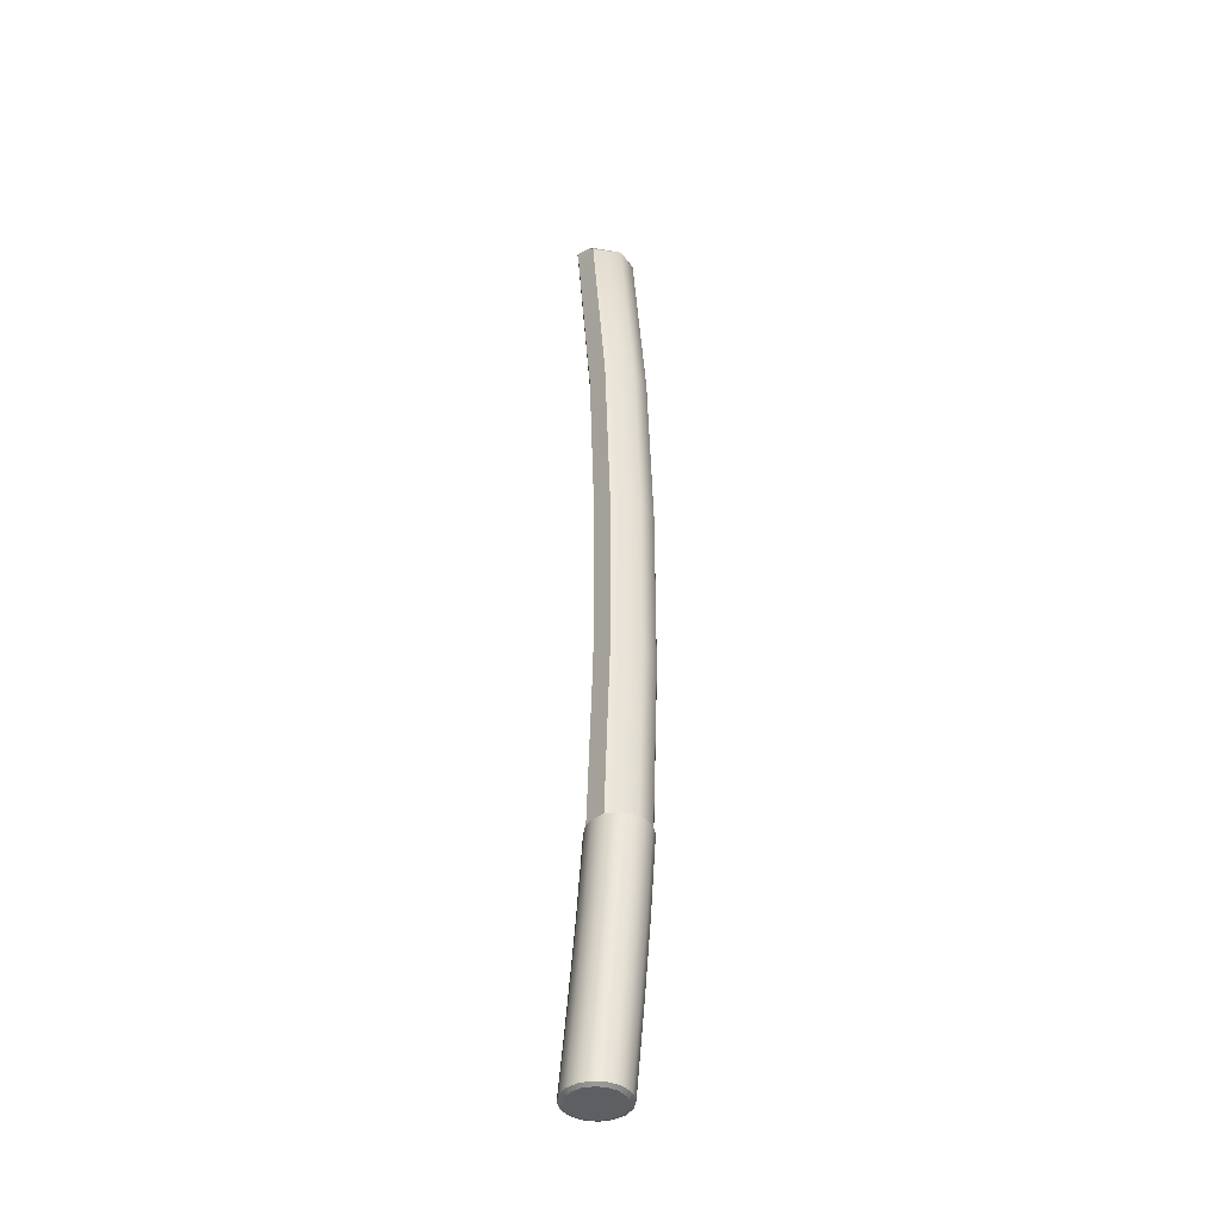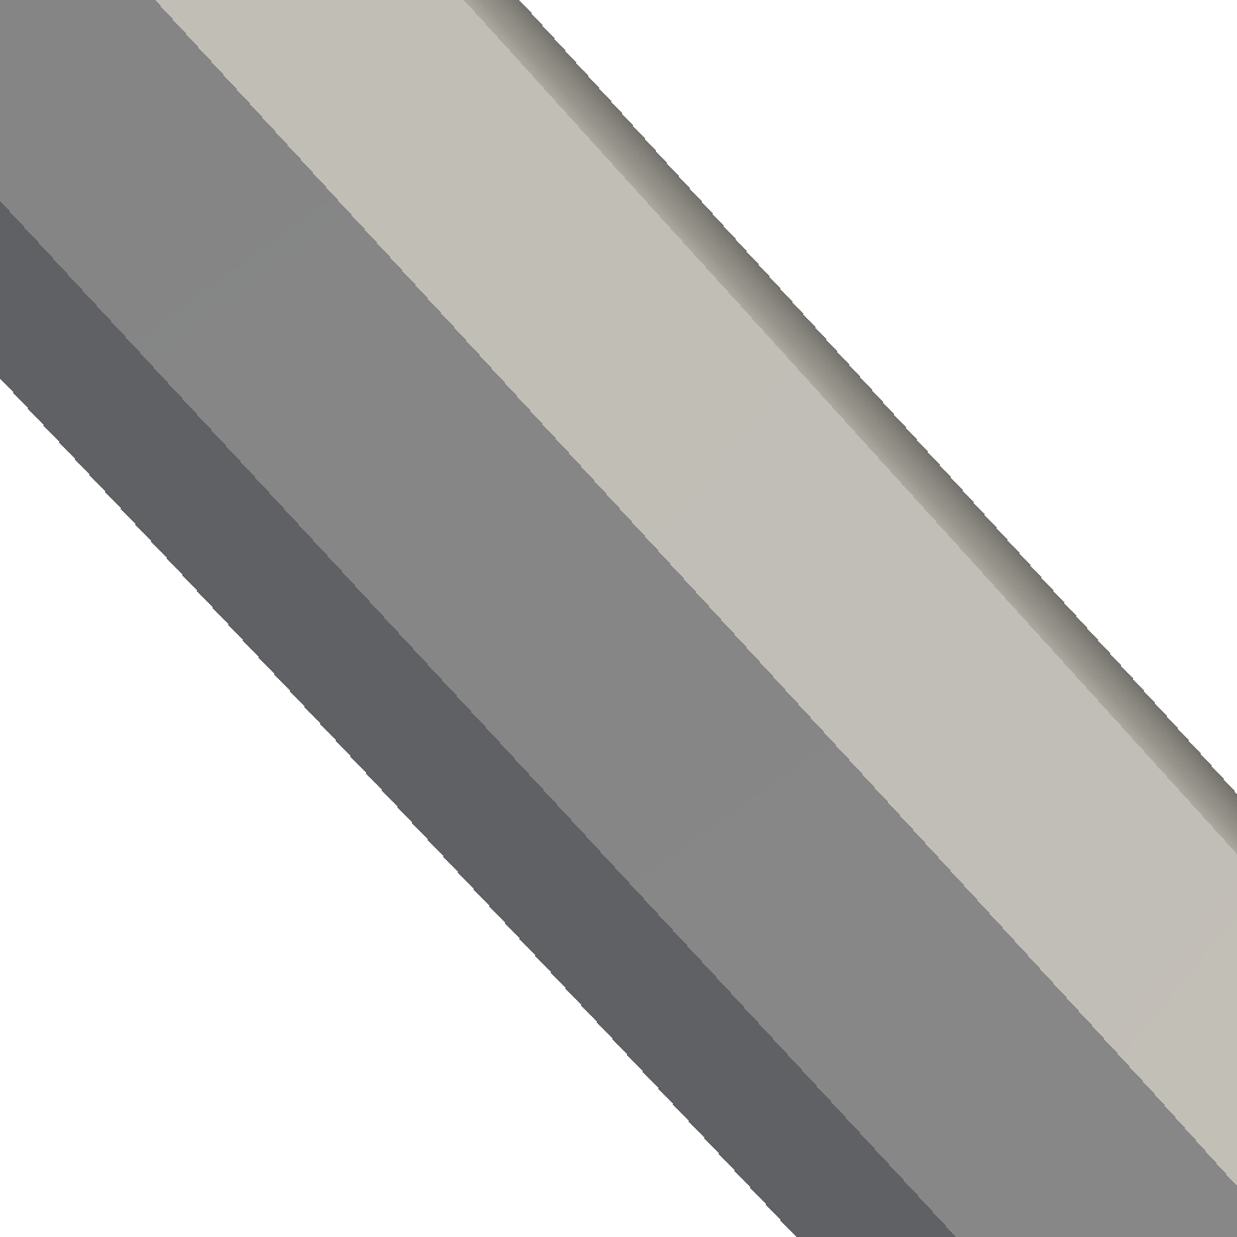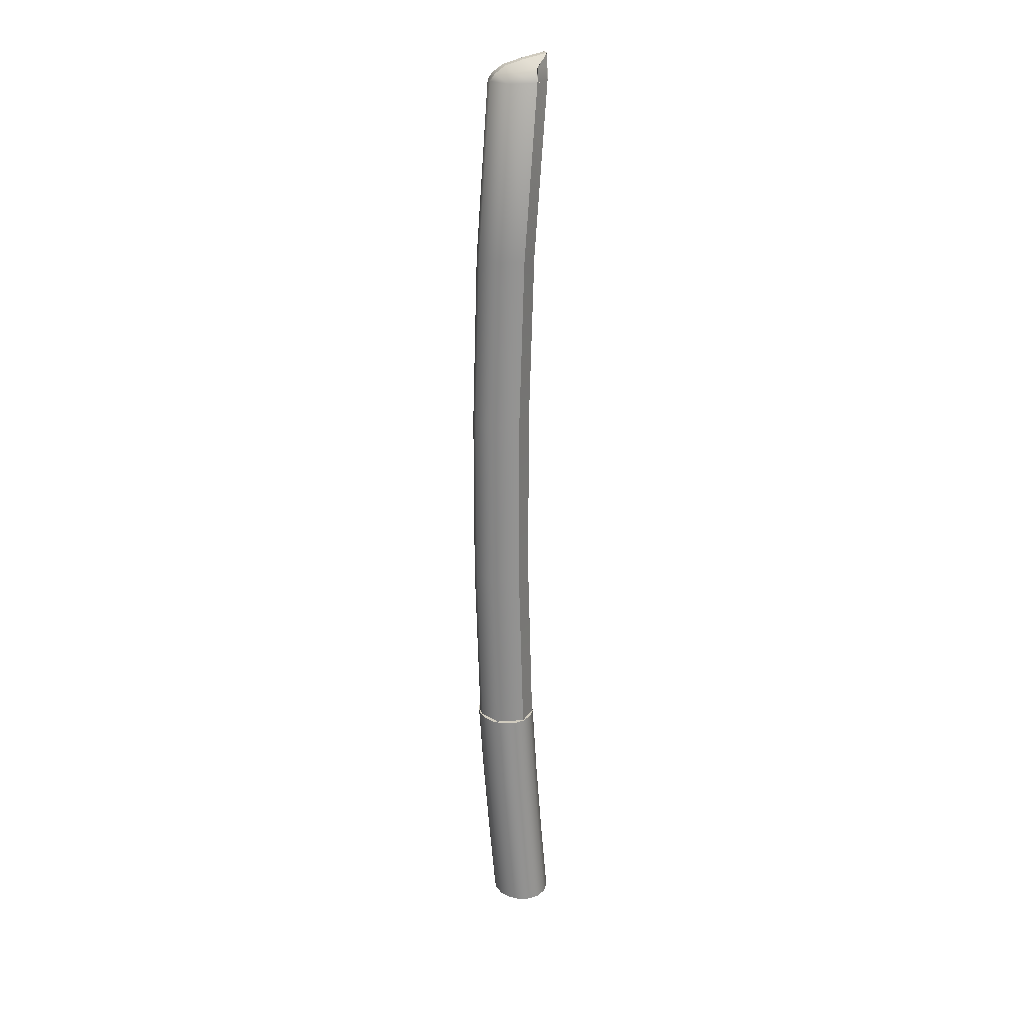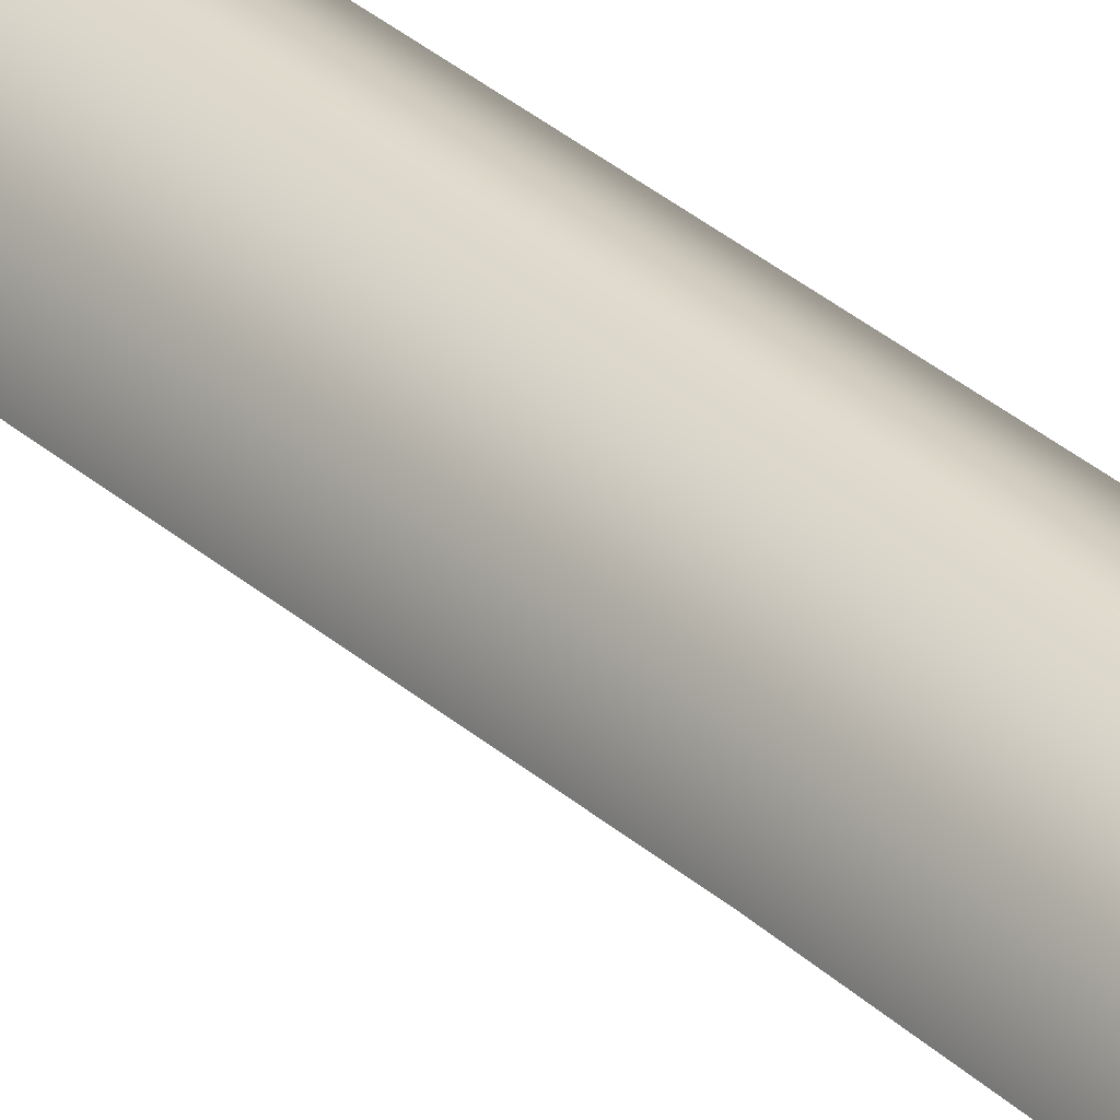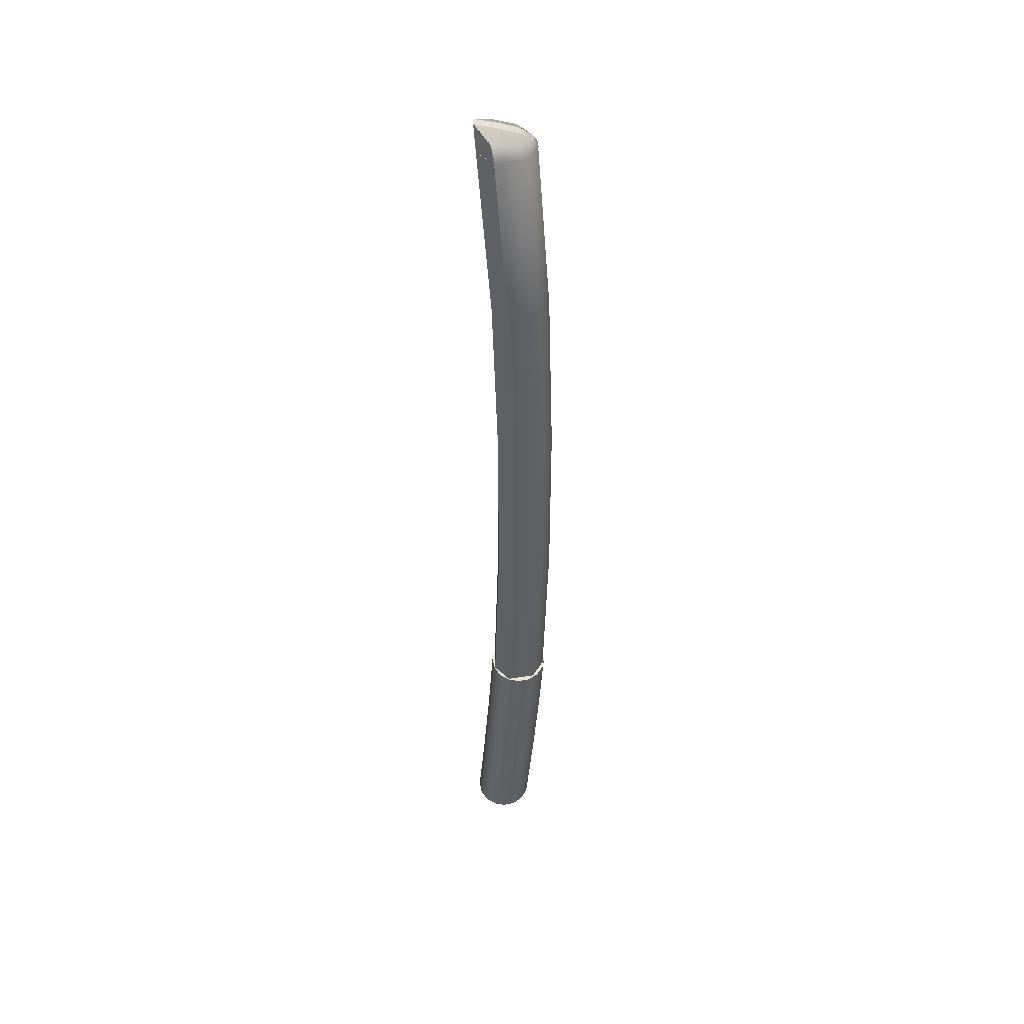
<metadata>
{"format":"obj","ext":"obj","renderer":"f3d","projection":"perspective","resolution":1024,"background":"white","views":[{"elev":-39.6,"azim":-87.5,"up":"+Y"},{"elev":-62.1,"azim":-141.0,"up":"+Z"},{"elev":23.6,"azim":73.6,"up":"+Y"},{"elev":31.3,"azim":-38.5,"up":"+Z"},{"elev":44.4,"azim":-91.4,"up":"+Y"}]}
</metadata>
<code>
g WoodenSword1 メッシュ
v 0.06871 0 0.02546
v 0.05273 0 0.04714
v 0 0 0
v -0.07428 0 2.8e-05
v -0.06871 0 -0.02539
v 0.07428 0 2.8e-05
v -0.06871 0 0.02546
v 0.06871 0 -0.02539
v -0.05273 0 0.04714
v 0.05273 0 -0.04707
v -0.0286 0 0.06172
v 0.0286 0 -0.06165
v 0 0 0.06686
v 0.0286 0 0.06172
v 0 0 -0.06679
v -0.03346 0.6241 -0.02518
v 0 0.6241 -0.03113
v -0.03346 0.4177 -0.03825
v 0 0.4177 -0.0442
v -0.05273 0 -0.04707
v 0.01178 2.484 7.7e-05
v 0.01197 2.469 0.05001
v 0.05018 2.457 0.03849
v 0.01197 2.451 0.07562
v 0.02171 2.465 -0.05732
v 0.01124 2.496 -0.05997
v 0.05606 2.469 -0.02147
v 0.02171 2.465 -0.05732
v -0.02171 2.465 -0.05732
v 0.01124 2.496 -0.05997
v -0.01124 2.496 -0.05997
v -0.05018 2.457 0.03849
v -0.01178 2.484 7.7e-05
v -0.05606 2.469 -0.02147
v -0.01124 2.496 -0.05997
v 0.01124 2.496 -0.05997
v 0.05606 2.469 -0.02147
v -0.02171 2.465 -0.05732
v -0.05606 2.469 -0.02147
v -0.01124 2.496 -0.05997
v 0.01197 2.451 0.07476
v 0.01197 2.469 0.04914
v -0.01197 2.451 0.07476
v -0.01197 2.469 0.04914
v -0.01197 2.451 0.07562
v -0.01197 2.469 0.05001
v 0.03346 0.4177 -0.03825
v 0.03346 0.6241 -0.02518
v -0.06183 0.6241 -0.008257
v -0.06183 0.4177 -0.02133
v 0 0.6241 0.1251
v -0.03346 0.6241 0.1191
v 0 0.4177 0.112
v -0.03346 0.4177 0.1061
v -0.08078 0.6241 0.01709
v -0.08078 0.4177 0.004021
v -0.0286 0 -0.06165
v -0.06183 0.6241 0.1022
v -0.06183 0.4177 0.08914
v -0.08744 0.6241 0.04697
v -0.08744 0.4177 0.0339
v 0.06183 0.4177 -0.02133
v 0.06183 0.6241 -0.008257
v 0.08078 0.4177 0.004021
v 0.08078 0.6241 0.01709
v 0.08744 0.4177 0.0339
v 0.08744 0.6241 0.04697
v 0.08078 0.4177 0.0638
v 0.08078 0.6241 0.07687
v -0.08078 0.6241 0.07687
v -0.08078 0.4177 0.0638
v 0.06183 0.4177 0.08914
v 0.06183 0.6241 0.1022
v 0.03346 0.4177 0.1061
v 0.03346 0.6241 0.1191
v -0.0286 0 -0.06165
v -0.03346 0.004992 -0.07169
v 0 0 -0.06679
v 0 0.004992 -0.07764
v -0.05273 0 -0.04707
v -0.06183 0.004992 -0.05476
v -0.06871 0 -0.02539
v -0.08078 0.004992 -0.02942
v -0.07428 0 2.8e-05
v -0.08744 0.004992 0.000464
v -0.08078 0.004992 0.03036
v -0.06871 0 0.02546
v -0.06183 0.004992 0.0557
v -0.05273 0 0.04714
v -0.03346 0.004992 0.07264
v -0.0286 0 0.06172
v 0 0.004992 0.07858
v 0 0 0.06686
v 0.0286 0 0.06172
v 0.03346 0.004992 0.07264
v 0.05273 0 0.04714
v 0.06183 0.004992 0.0557
v 0.06871 0 0.02546
v 0.08078 0.004992 0.03036
v 0.07428 0 2.8e-05
v 0.08744 0.004992 0.000464
v 0.08078 0.004992 -0.02942
v 0.06871 0 -0.02539
v 0.06183 0.004992 -0.05476
v 0.05273 0 -0.04707
v 0.03346 0.004992 -0.07169
v 0.0286 0 -0.06165
v 0 0.6241 0.1251
v 0.01197 0.6241 0.1203
v -0.01197 0.6241 0.1203
v -0.03346 0.6241 -0.02518
v -0.03219 0.6241 -0.02333
v 0 0.6241 -0.03113
v -0.06183 0.6241 -0.008257
v 0.03219 0.6241 -0.02333
v 0.03346 0.6241 -0.02518
v 0.06183 0.6241 -0.008257
v -0.07775 0.6241 0.01737
v 0.07775 0.6241 0.01737
v -0.08078 0.6241 0.01709
v 0.08078 0.6241 0.01709
v 0.08744 0.6241 0.04697
v -0.08744 0.6241 0.04697
v -0.06562 0.6241 0.09023
v 0.06562 0.6241 0.09023
v 0.08078 0.6241 0.07687
v -0.08078 0.6241 0.07687
v -0.06183 0.6241 0.1022
v 0.06183 0.6241 0.1022
v -0.03346 0.6241 0.1191
v 0.03346 0.6241 0.1191
v -0.01197 1.981 0.1203
v -0.01197 2.434 0.08805
v -0.06562 1.981 0.09023
v -0.06562 2.434 0.058
v 0.01197 1.981 0.1203
v 0.01197 2.434 0.08805
v -0.07775 1.981 0.01737
v -0.07775 2.434 -0.01486
v -0.03219 1.981 -0.02333
v -0.03219 2.434 -0.05557
v 0.07775 2.434 -0.01486
v 0.06562 2.434 0.058
v 0.07775 1.981 0.01737
v 0.06562 1.981 0.09023
v -0.07775 1.981 0.01737
v -0.07775 2.434 -0.01486
v 0.03219 1.981 -0.02333
v -0.03219 1.981 -0.02333
v 0.03219 2.434 -0.05557
v -0.03219 2.434 -0.05557
v 0.03219 2.434 -0.05557
v 0.07775 2.434 -0.01486
v 0.03219 1.981 -0.02333
v 0.07775 1.981 0.01737
v -0.01178 2.484 -0.000792
v 0.01178 2.484 -0.000792
v -0.01197 2.434 0.08892
v -0.06562 2.434 0.05887
v 0.01197 2.434 0.08892
v 0.01197 2.451 0.07562
v -0.01197 2.434 0.08892
v -0.01197 2.451 0.07562
v -0.07775 2.434 -0.01399
v -0.03219 2.434 -0.0547
v 0.07775 2.434 -0.01399
v 0.06562 2.434 0.05887
v -0.07775 2.434 -0.01399
v 0.03219 2.434 -0.0547
v -0.03219 2.434 -0.0547
v 0.03219 2.434 -0.0547
v 0.07775 2.434 -0.01399
v 0.01197 2.434 0.08892
v -0.01124 2.496 -0.06083
v 0.01124 2.496 -0.06083
v 0.06562 0.6241 0.09023
v 0.06562 1.077 0.1036
v 0.01197 0.6241 0.1203
v 0.01197 1.077 0.1337
v 0.06562 1.529 0.1036
v 0.01197 1.529 0.1337
v 0.03219 0.6241 -0.02333
v 0.03219 1.077 -0.009966
v 0.07775 0.6241 0.01737
v 0.07775 1.077 0.03074
v 0.03219 1.529 -0.009966
v 0.07775 1.529 0.03074
v 0.03219 0.6241 -0.02333
v -0.03219 0.6241 -0.02333
v 0.03219 1.077 -0.009966
v -0.03219 1.077 -0.009966
v 0.03219 1.529 -0.009966
v -0.03219 1.529 -0.009966
v -0.07775 0.6241 0.01737
v -0.06562 0.6241 0.09023
v -0.07775 1.077 0.03074
v -0.06562 1.077 0.1036
v -0.07775 1.529 0.03074
v -0.06562 1.529 0.1036
v 0.07775 0.6241 0.01737
v 0.07775 1.077 0.03074
v 0.07775 1.529 0.03074
v -0.03219 0.6241 -0.02333
v -0.07775 0.6241 0.01737
v -0.03219 1.077 -0.009966
v -0.07775 1.077 0.03074
v -0.03219 1.529 -0.009966
v -0.07775 1.529 0.03074
v -0.01197 0.6241 0.1203
v -0.01197 1.077 0.1337
v -0.01197 1.529 0.1337
v 0.08078 0.004992 -0.02942
v 0.08078 0.2114 -0.01185
v 0.08744 0.004992 0.000464
v 0.08744 0.2114 0.01802
v 0.03346 0.004992 0.07264
v 0.03346 0.2114 0.0902
v 0 0.004992 0.07858
v 0 0.2114 0.09614
v 0.06183 0.004992 0.0557
v 0.06183 0.2114 0.07327
v 0.08078 0.004992 0.03036
v 0.08078 0.2114 0.04792
v 0.03346 0.004992 -0.07169
v 0.03346 0.2114 -0.05413
v 0.06183 0.004992 -0.05476
v 0.06183 0.2114 -0.0372
v -0.06183 0.2114 0.07327
v -0.08078 0.2114 0.04792
v -0.06183 0.004992 0.0557
v -0.08078 0.004992 0.03036
v -0.08744 0.2114 0.01802
v -0.08744 0.004992 0.000464
v -0.08078 0.2114 -0.01185
v -0.08078 0.004992 -0.02942
v -0.03346 0.2114 0.0902
v -0.03346 0.004992 0.07264
v -0.06183 0.2114 -0.0372
v -0.06183 0.004992 -0.05476
v -0.03346 0.2114 -0.05413
v -0.03346 0.004992 -0.07169
v 0 0.004992 -0.07764
v 0 0.2114 -0.06008
v 0.01178 2.484 -0.000792
v 0.01197 2.469 0.04914
v 0.01197 2.451 0.07476
v 0.01124 2.496 -0.06083
v 0.05606 2.469 -0.02233
v 0.01124 2.496 -0.06083
v 0.02171 2.465 -0.05819
v 0.05606 2.469 -0.02233
v -0.01124 2.496 -0.06083
v -0.02171 2.465 -0.05819
v 0.01124 2.496 -0.06083
v 0.02171 2.465 -0.05819
v -0.01124 2.496 -0.06083
v -0.01178 2.484 -0.000792
v -0.05606 2.469 -0.02233
v -0.01197 2.469 0.04914
v -0.01197 2.451 0.07476
v -0.01124 2.496 -0.06083
v -0.05606 2.469 -0.02233
v -0.02171 2.465 -0.05819
f 1 2 3
f 4 5 3
f 3 6 1
f 4 3 7
f 3 8 6
f 3 9 7
f 3 10 8
f 3 11 9
f 3 12 10
f 3 13 11
f 14 13 3
f 3 15 12
f 16 17 18
f 18 17 19
f 2 14 3
f 5 20 3
f 21 22 23
f 23 22 24
f 25 26 27
f 28 29 30
f 30 29 31
f 32 33 34
f 34 33 35
f 36 21 37
f 37 21 23
f 38 39 40
f 41 42 43
f 43 42 44
f 45 46 32
f 32 46 33
f 19 17 47
f 47 17 48
f 49 16 50
f 50 16 18
f 51 52 53
f 53 52 54
f 55 49 56
f 56 49 50
f 20 57 3
f 52 58 54
f 54 58 59
f 60 55 61
f 61 55 56
f 62 63 64
f 64 63 65
f 66 67 68
f 68 67 69
f 70 60 71
f 71 60 61
f 58 70 59
f 59 70 71
f 47 48 62
f 62 48 63
f 68 69 72
f 72 69 73
f 72 73 74
f 74 73 75
f 74 75 53
f 53 75 51
f 64 65 66
f 66 65 67
f 76 77 78
f 78 77 79
f 80 81 76
f 76 81 77
f 82 83 80
f 80 83 81
f 84 85 82
f 82 85 83
f 86 85 87
f 87 85 84
f 88 86 89
f 89 86 87
f 90 88 91
f 91 88 89
f 92 90 93
f 93 90 91
f 94 95 93
f 93 95 92
f 96 97 94
f 94 97 95
f 98 99 96
f 96 99 97
f 100 101 98
f 98 101 99
f 102 101 103
f 103 101 100
f 104 102 105
f 105 102 103
f 106 104 107
f 107 104 105
f 79 106 78
f 78 106 107
f 57 15 3
f 108 109 110
f 111 112 113
f 114 112 111
f 113 112 115
f 116 113 115
f 115 117 116
f 114 118 112
f 119 117 115
f 120 118 114
f 119 121 117
f 119 122 121
f 123 118 120
f 123 124 118
f 125 122 119
f 125 126 122
f 127 124 123
f 128 124 127
f 125 129 126
f 128 110 124
f 109 129 125
f 130 110 128
f 109 131 129
f 108 110 130
f 109 108 131
f 132 133 134
f 134 133 135
f 136 137 132
f 132 137 133
f 138 139 140
f 140 139 141
f 142 143 144
f 144 143 145
f 134 135 146
f 146 135 147
f 148 149 150
f 150 149 151
f 152 153 154
f 154 153 155
f 143 137 145
f 145 137 136
f 156 44 157
f 157 44 42
f 158 45 159
f 159 45 32
f 160 161 162
f 162 161 163
f 164 39 165
f 165 39 38
f 37 23 166
f 166 23 167
f 159 32 168
f 168 32 34
f 169 170 28
f 28 170 29
f 25 27 171
f 171 27 172
f 23 24 167
f 167 24 173
f 174 156 175
f 175 156 157
f 176 177 178
f 178 177 179
f 177 180 179
f 179 180 181
f 145 136 180
f 180 136 181
f 182 183 184
f 184 183 185
f 183 186 185
f 185 186 187
f 154 155 186
f 186 155 187
f 188 189 190
f 190 189 191
f 190 191 192
f 192 191 193
f 192 193 148
f 148 193 149
f 194 195 196
f 196 195 197
f 196 197 198
f 198 197 199
f 199 134 198
f 198 134 146
f 200 201 176
f 176 201 177
f 201 202 177
f 177 202 180
f 144 145 202
f 202 145 180
f 203 204 205
f 205 204 206
f 205 206 207
f 207 206 208
f 208 138 207
f 207 138 140
f 178 179 209
f 209 179 210
f 179 181 210
f 210 181 211
f 181 136 211
f 211 136 132
f 195 209 197
f 197 209 210
f 197 210 199
f 199 210 211
f 211 132 199
f 199 132 134
f 212 213 214
f 214 213 215
f 213 64 215
f 215 64 66
f 216 217 218
f 218 217 219
f 217 74 219
f 219 74 53
f 220 221 216
f 216 221 217
f 221 72 217
f 217 72 74
f 222 223 220
f 220 223 221
f 223 68 221
f 221 68 72
f 224 225 226
f 226 225 227
f 225 47 227
f 227 47 62
f 228 229 230
f 230 229 231
f 59 71 228
f 228 71 229
f 229 232 231
f 231 232 233
f 71 61 229
f 229 61 232
f 214 215 222
f 222 215 223
f 215 66 223
f 223 66 68
f 226 227 212
f 212 227 213
f 227 62 213
f 213 62 64
f 232 234 233
f 233 234 235
f 61 56 232
f 232 56 234
f 236 228 237
f 237 228 230
f 54 59 236
f 236 59 228
f 234 238 235
f 235 238 239
f 56 50 234
f 234 50 238
f 219 236 218
f 218 236 237
f 53 54 219
f 219 54 236
f 238 240 239
f 239 240 241
f 50 18 238
f 238 18 240
f 242 243 224
f 224 243 225
f 243 19 225
f 225 19 47
f 240 243 241
f 241 243 242
f 18 19 240
f 240 19 243
f 244 245 21
f 21 245 22
f 245 246 22
f 22 246 24
f 247 36 248
f 248 36 37
f 247 244 36
f 36 244 21
f 248 37 142
f 142 37 166
f 142 166 143
f 143 166 167
f 246 137 24
f 24 137 173
f 143 167 137
f 137 167 173
f 249 26 250
f 250 26 25
f 249 251 26
f 26 251 27
f 250 25 152
f 152 25 171
f 251 153 27
f 27 153 172
f 152 171 153
f 153 171 172
f 252 31 253
f 253 31 29
f 252 254 31
f 31 254 30
f 254 255 30
f 30 255 28
f 150 151 169
f 169 151 170
f 253 29 151
f 151 29 170
f 255 150 28
f 28 150 169
f 256 35 257
f 257 35 33
f 256 258 35
f 35 258 34
f 259 46 260
f 260 46 45
f 257 33 259
f 259 33 46
f 135 133 159
f 159 133 158
f 260 45 133
f 133 45 158
f 147 135 168
f 168 135 159
f 258 147 34
f 34 147 168
f 261 40 262
f 262 40 39
f 261 263 40
f 40 263 38
f 141 139 165
f 165 139 164
f 262 39 139
f 139 39 164
f 263 141 38
f 38 141 165
f 41 161 137
f 137 161 160
f 41 43 161
f 161 43 163
f 43 133 163
f 163 133 162
f 133 137 162
f 162 137 160

</code>
